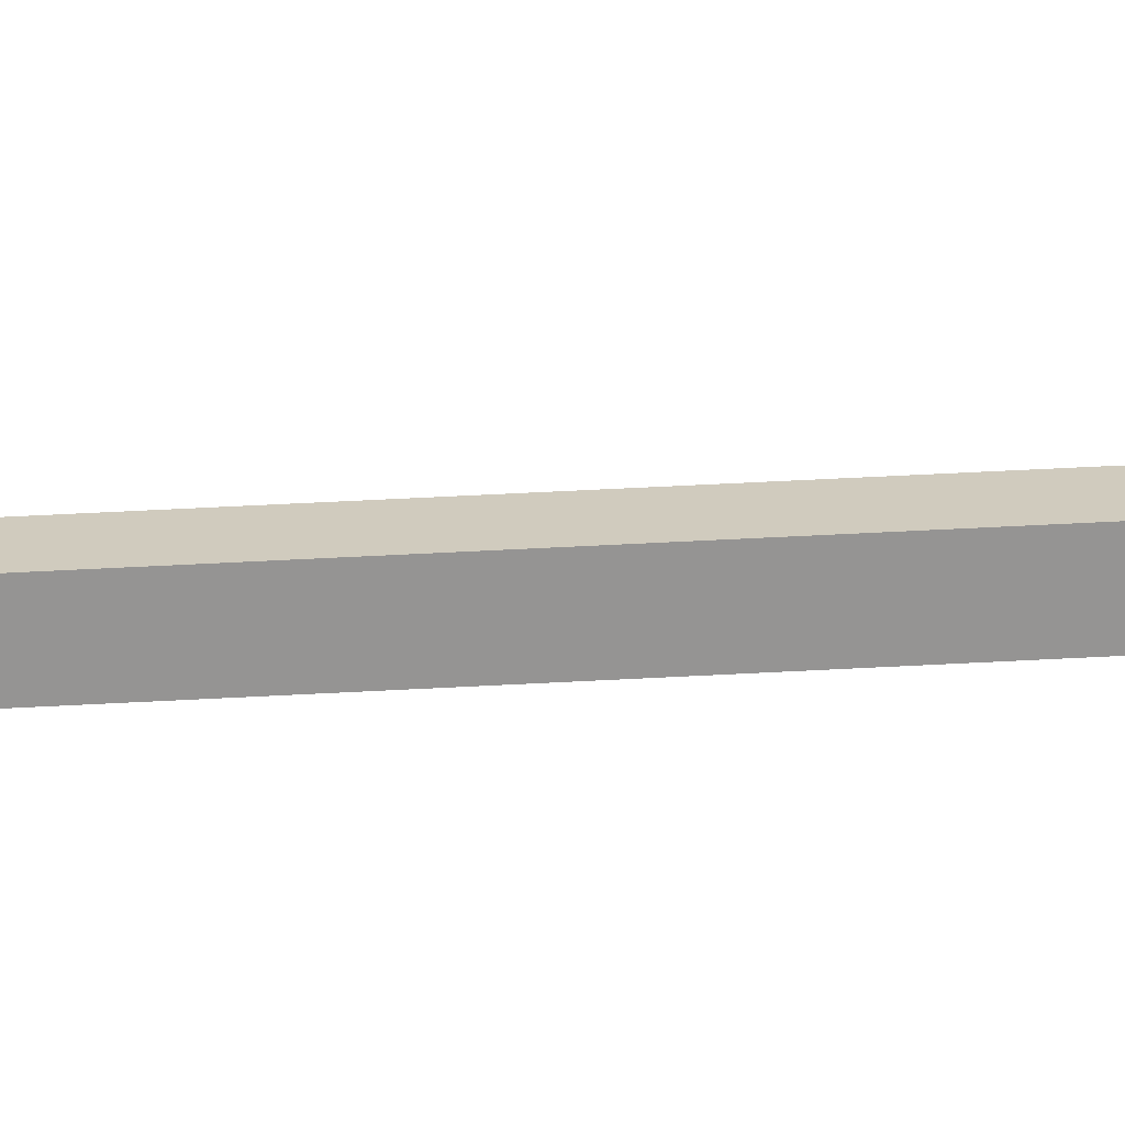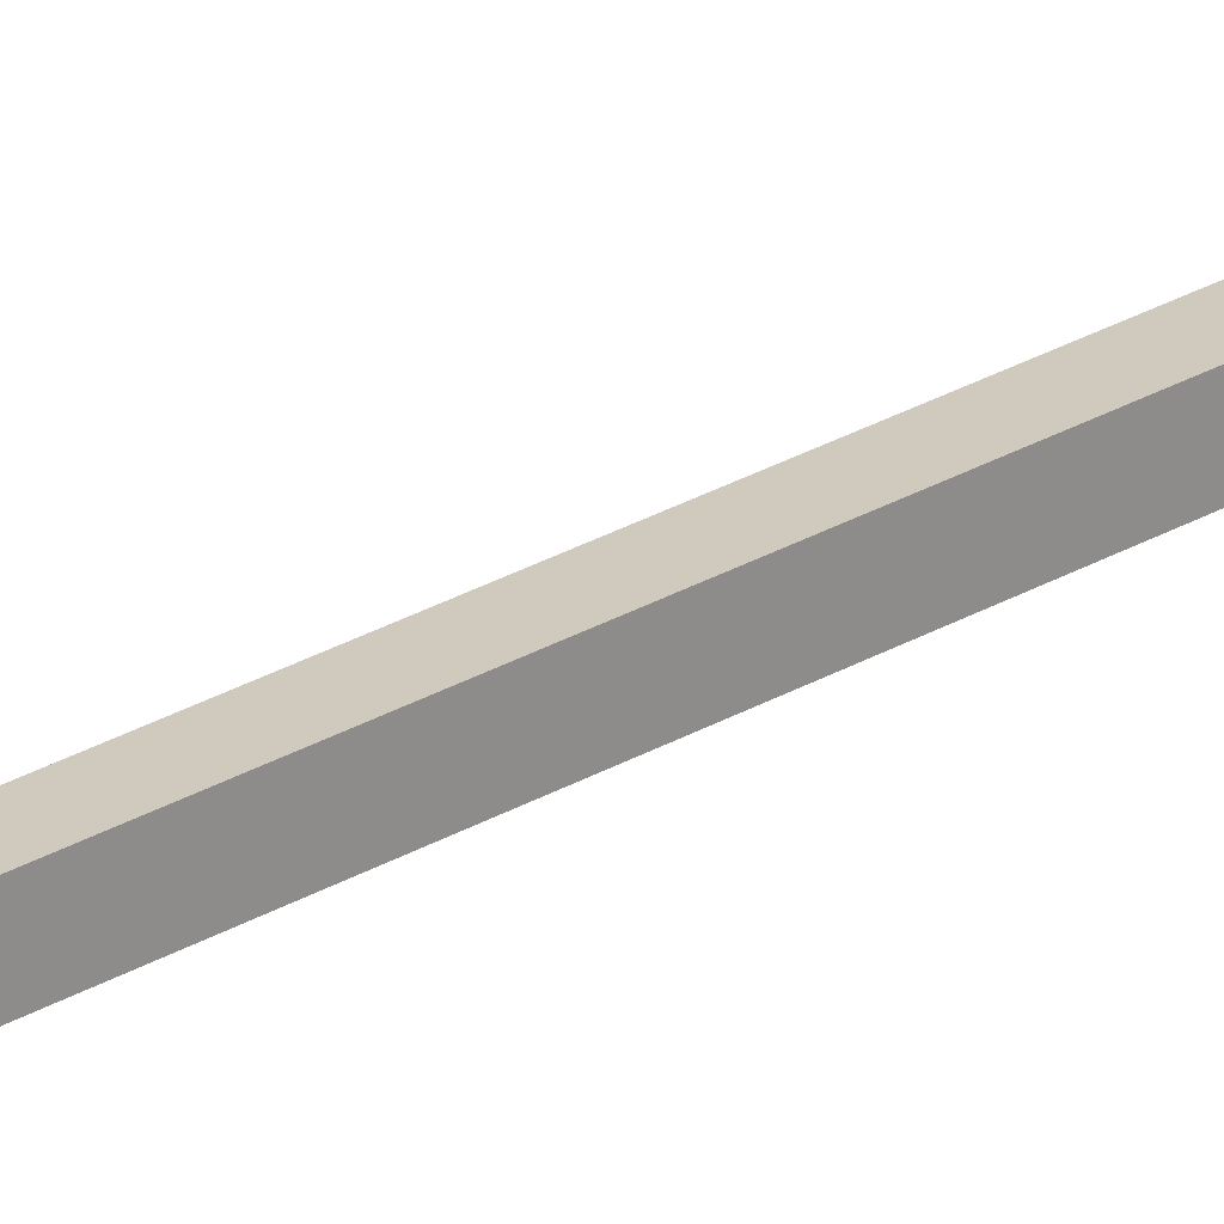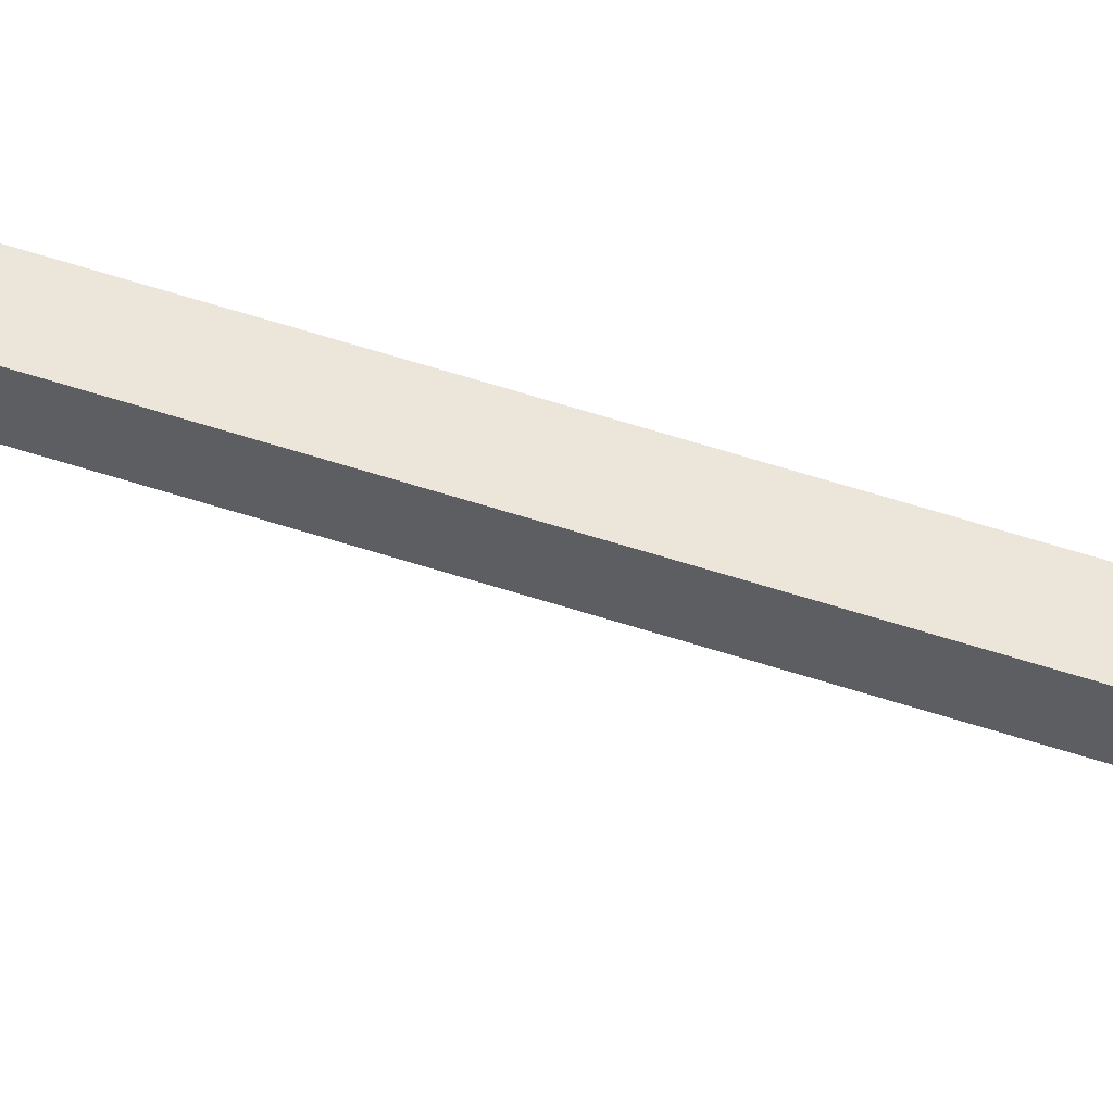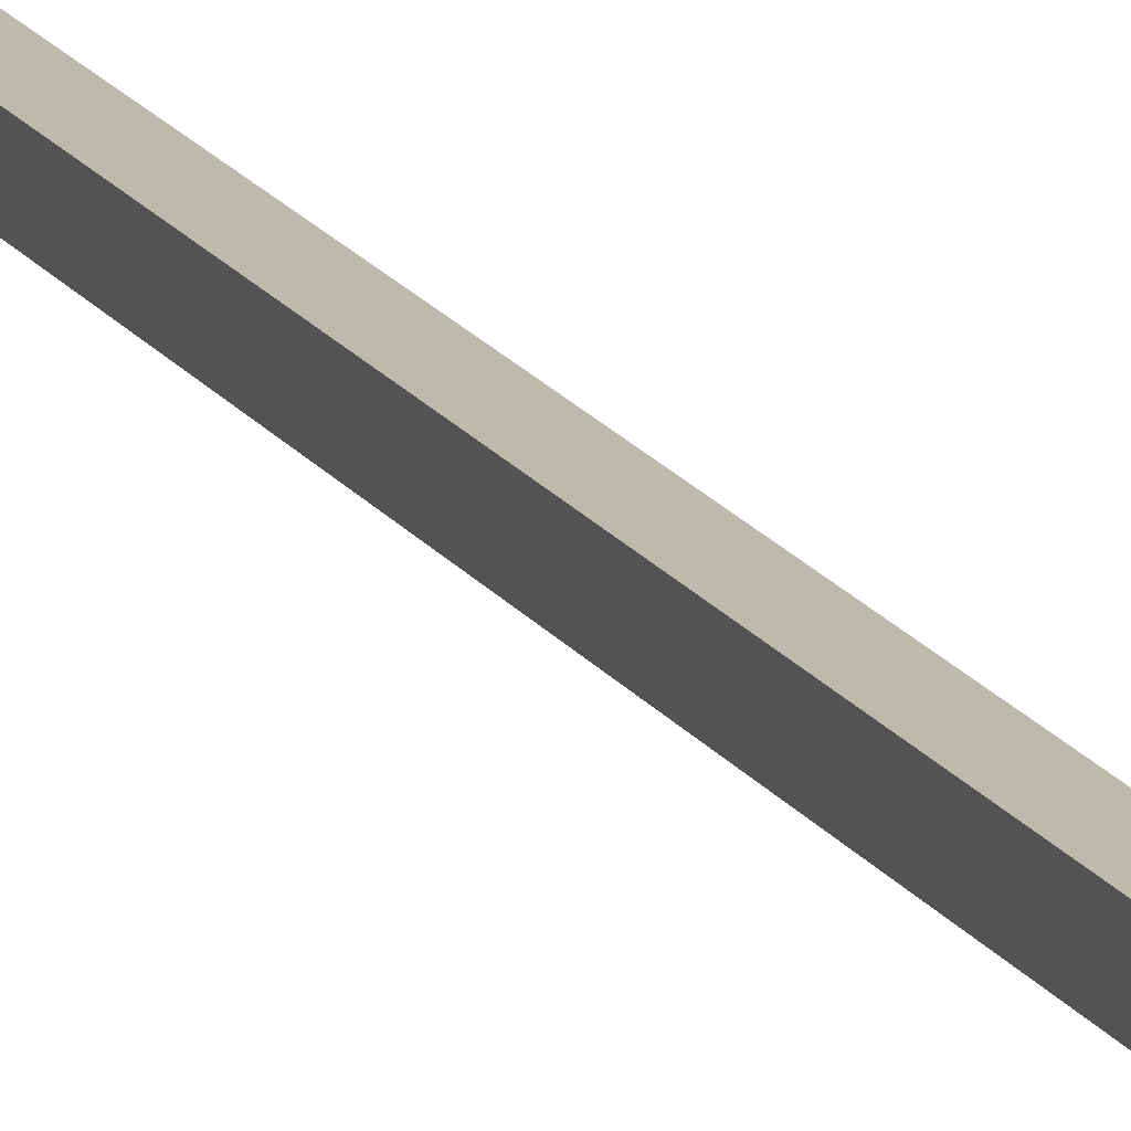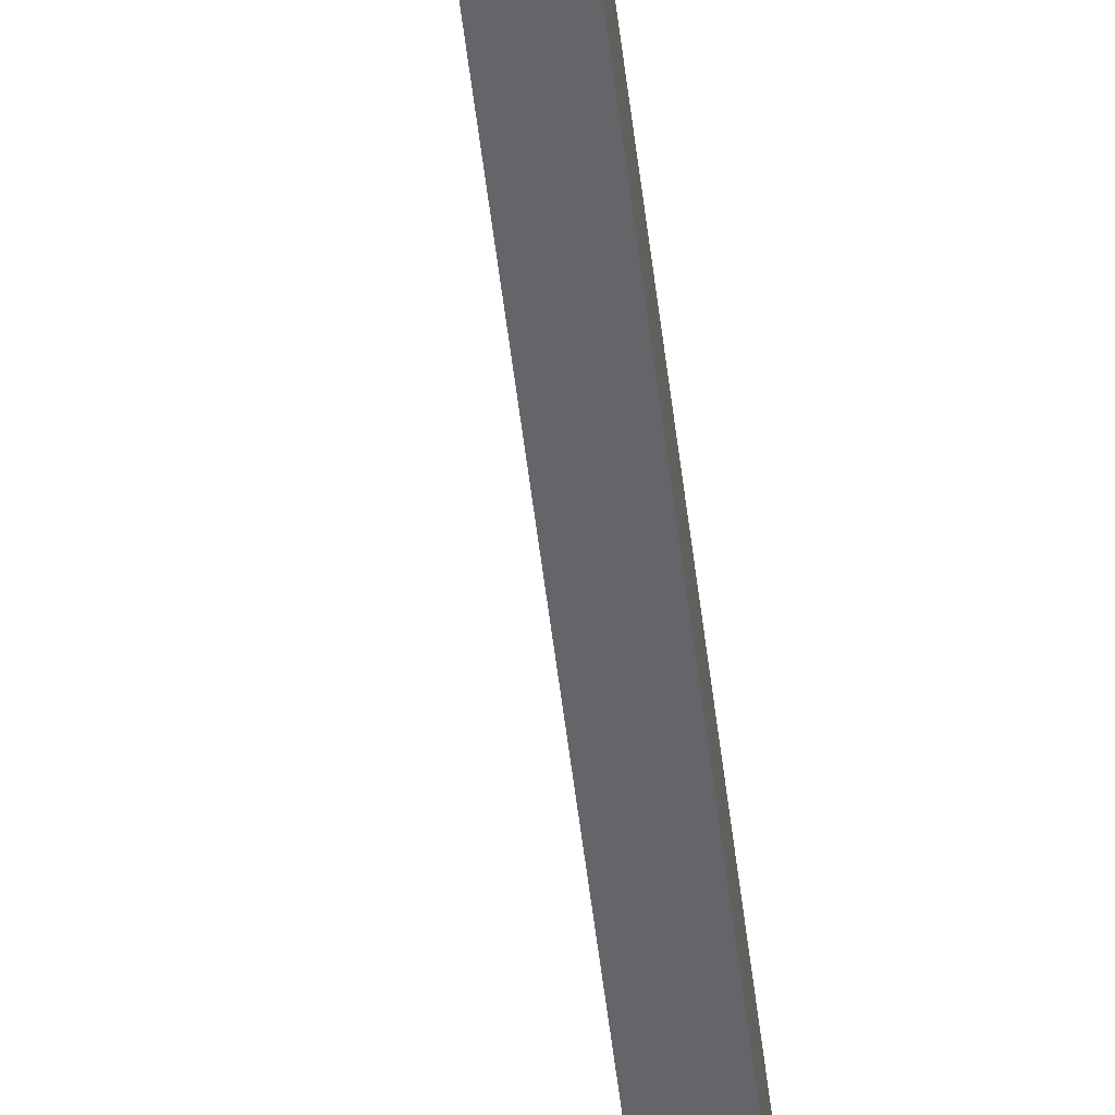
<metadata>
{"format":"obj","ext":"obj","renderer":"f3d","projection":"perspective","resolution":1024,"background":"white","views":[{"elev":23.3,"azim":-96.7,"up":"+Z"},{"elev":22.8,"azim":-137.1,"up":"+Z"},{"elev":57.2,"azim":108.9,"up":"+Z"},{"elev":15.3,"azim":159.6,"up":"+Z"},{"elev":-51.4,"azim":-173.5,"up":"+Z"}]}
</metadata>
<code>
g RopeCrane
v -0.2796 -7.944 0.1569
v -0.2796 11.89 0.1569
v 0.02173 11.89 0.1569
v 0.02173 -7.944 0.1569
v -0.2796 11.89 0.1569
v -0.2796 11.89 -0.1569
v 0.02173 11.89 -0.1569
v 0.02173 11.89 0.1569
v -0.2796 11.89 -0.1569
v -0.2796 -7.944 -0.1569
v 0.02173 -7.944 -0.1569
v 0.02173 11.89 -0.1569
v -0.2796 -7.944 -0.1569
v -0.2796 -7.944 0.1569
v 0.02173 -7.944 0.1569
v 0.02173 -7.944 -0.1569
v 0.02173 -7.944 0.1569
v 0.02173 11.89 0.1569
v 0.02173 11.89 -0.1569
v 0.02173 -7.944 -0.1569
v -0.2796 -7.944 -0.1569
v -0.2796 11.89 -0.1569
v -0.2796 11.89 0.1569
v -0.2796 -7.944 0.1569
v -0.8261 -9.778 0.6758
v -0.8261 -8.098 0.6758
v 0.5256 -8.098 0.6758
v 0.5256 -9.778 0.6758
v -0.5451 -7.944 0.3948
v -0.5451 -7.944 -0.3948
v 0.2445 -7.944 -0.3948
v 0.2445 -7.944 0.3948
v -0.8261 -8.098 -0.6758
v -0.8261 -9.778 -0.6758
v 0.5256 -9.778 -0.6758
v 0.5256 -8.098 -0.6758
v -0.4667 -10.5 -0.3164
v -0.4667 -10.5 0.3164
v 0.1662 -10.5 0.3164
v 0.1662 -10.5 -0.3164
v 0.5256 -9.778 0.6758
v 0.5256 -8.098 0.6758
v 0.5256 -8.098 -0.6758
v 0.5256 -9.778 -0.6758
v -0.8261 -9.778 -0.6758
v -0.8261 -8.098 -0.6758
v -0.8261 -8.098 0.6758
v -0.8261 -9.778 0.6758
v -0.4667 -10.5 0.3164
v -0.4667 -9.778 0.3164
v 0.1662 -9.778 0.3164
v 0.1662 -10.5 0.3164
v 0.1662 -10.5 0.3164
v 0.1662 -9.778 0.3164
v 0.1662 -9.778 -0.3164
v 0.1662 -10.5 -0.3164
v -0.4667 -9.778 -0.3164
v -0.4667 -10.5 -0.3164
v 0.1662 -10.5 -0.3164
v 0.1662 -9.778 -0.3164
v -0.4667 -10.5 -0.3164
v -0.4667 -9.778 -0.3164
v -0.4667 -9.778 0.3164
v -0.4667 -10.5 0.3164
v -0.5451 -8.098 0.3948
v -0.5451 -7.944 0.3948
v 0.2445 -7.944 0.3948
v 0.2445 -8.098 0.3948
v 0.2445 -8.098 0.3948
v 0.2445 -7.944 0.3948
v 0.2445 -7.944 -0.3948
v 0.2445 -8.098 -0.3948
v 0.2445 -8.098 -0.3948
v 0.2445 -7.944 -0.3948
v -0.5451 -7.944 -0.3948
v -0.5451 -8.098 -0.3948
v -0.5451 -8.098 -0.3948
v -0.5451 -7.944 -0.3948
v -0.5451 -7.944 0.3948
v -0.5451 -8.098 0.3948
v -0.3396 -11.89 -0.1559
v -0.3396 -11.89 0.1559
v 0.8261 -11.89 0.1559
v 0.8261 -11.89 -0.1559
v 0.8261 -10.91 0.1559
v 0.8261 -10.91 -0.1559
v 0.8261 -11.89 -0.1559
v 0.8261 -11.89 0.1559
v -0.3396 -11.89 0.1559
v -0.3396 -11.89 -0.1559
v -0.3396 -10.41 -0.1559
v -0.3396 -10.41 0.1559
v 0.8261 -10.91 -0.1559
v 0.5035 -10.91 -0.1559
v 0.5035 -11.51 -0.1559
v 0.8261 -11.89 -0.1559
v -0.017 -11.51 -0.1559
v -0.3396 -11.89 -0.1559
v -0.017 -10.41 -0.1559
v -0.3396 -10.41 -0.1559
v 0.8261 -11.89 0.1559
v 0.5035 -10.91 0.1559
v 0.8261 -10.91 0.1559
v 0.5035 -11.51 0.1559
v -0.3396 -11.89 0.1559
v -0.017 -11.51 0.1559
v -0.3396 -10.41 0.1559
v -0.017 -10.41 0.1559
v 0.5035 -11.51 -0.1559
v 0.5035 -11.51 0.1559
v -0.017 -11.51 0.1559
v -0.017 -11.51 -0.1559
v -0.017 -11.51 -0.1559
v -0.017 -11.51 0.1559
v -0.017 -10.41 0.1559
v -0.017 -10.41 -0.1559
v 0.5035 -11.51 -0.1559
v 0.5035 -10.91 -0.1559
v 0.5035 -10.91 0.1559
v 0.5035 -11.51 0.1559
v -0.3396 -10.41 -0.1559
v -0.017 -10.41 -0.1559
v -0.017 -10.41 0.1559
v -0.3396 -10.41 0.1559
v 0.8261 -10.91 -0.1559
v 0.8261 -10.91 0.1559
v 0.5035 -10.91 0.1559
v 0.5035 -10.91 -0.1559
v -0.4667 -9.778 0.3164
v -0.8261 -9.778 0.6758
v 0.5256 -9.778 0.6758
v 0.1662 -9.778 0.3164
v -0.4667 -9.778 -0.3164
v 0.5256 -9.778 -0.6758
v -0.8261 -9.778 -0.6758
v 0.1662 -9.778 -0.3164
v -0.8261 -8.098 0.6758
v -0.5451 -8.098 0.3948
v 0.2445 -8.098 0.3948
v 0.5256 -8.098 0.6758
v -0.8261 -8.098 -0.6758
v 0.2445 -8.098 -0.3948
v -0.5451 -8.098 -0.3948
v 0.5256 -8.098 -0.6758
g RopeCrane_0
f 3 2 1
f 4 3 1
f 7 6 5
f 8 7 5
f 11 10 9
f 12 11 9
f 15 14 13
f 16 15 13
f 19 18 17
f 20 19 17
f 23 22 21
f 24 23 21
f 27 26 25
f 28 27 25
f 31 30 29
f 32 31 29
f 35 34 33
f 36 35 33
f 39 38 37
f 40 39 37
f 43 42 41
f 44 43 41
f 47 46 45
f 48 47 45
f 51 50 49
f 52 51 49
f 55 54 53
f 56 55 53
f 59 58 57
f 60 59 57
f 63 62 61
f 64 63 61
f 67 66 65
f 68 67 65
f 71 70 69
f 72 71 69
f 75 74 73
f 76 75 73
f 79 78 77
f 80 79 77
f 83 82 81
f 84 83 81
f 87 86 85
f 88 87 85
f 91 90 89
f 92 91 89
f 95 94 93
f 96 95 93
f 97 95 96
f 98 97 96
f 99 97 98
f 100 99 98
f 103 102 101
f 102 104 101
f 101 104 105
f 104 106 105
f 105 106 107
f 106 108 107
f 111 110 109
f 112 111 109
f 115 114 113
f 116 115 113
f 119 118 117
f 120 119 117
f 123 122 121
f 124 123 121
f 127 126 125
f 128 127 125
f 131 130 129
f 132 131 129
f 129 130 133
f 134 131 132
f 130 135 133
f 136 134 132
f 136 133 135
f 134 136 135
f 139 138 137
f 140 139 137
f 137 138 141
f 142 139 140
f 138 143 141
f 144 142 140
f 141 143 144
f 143 142 144

</code>
